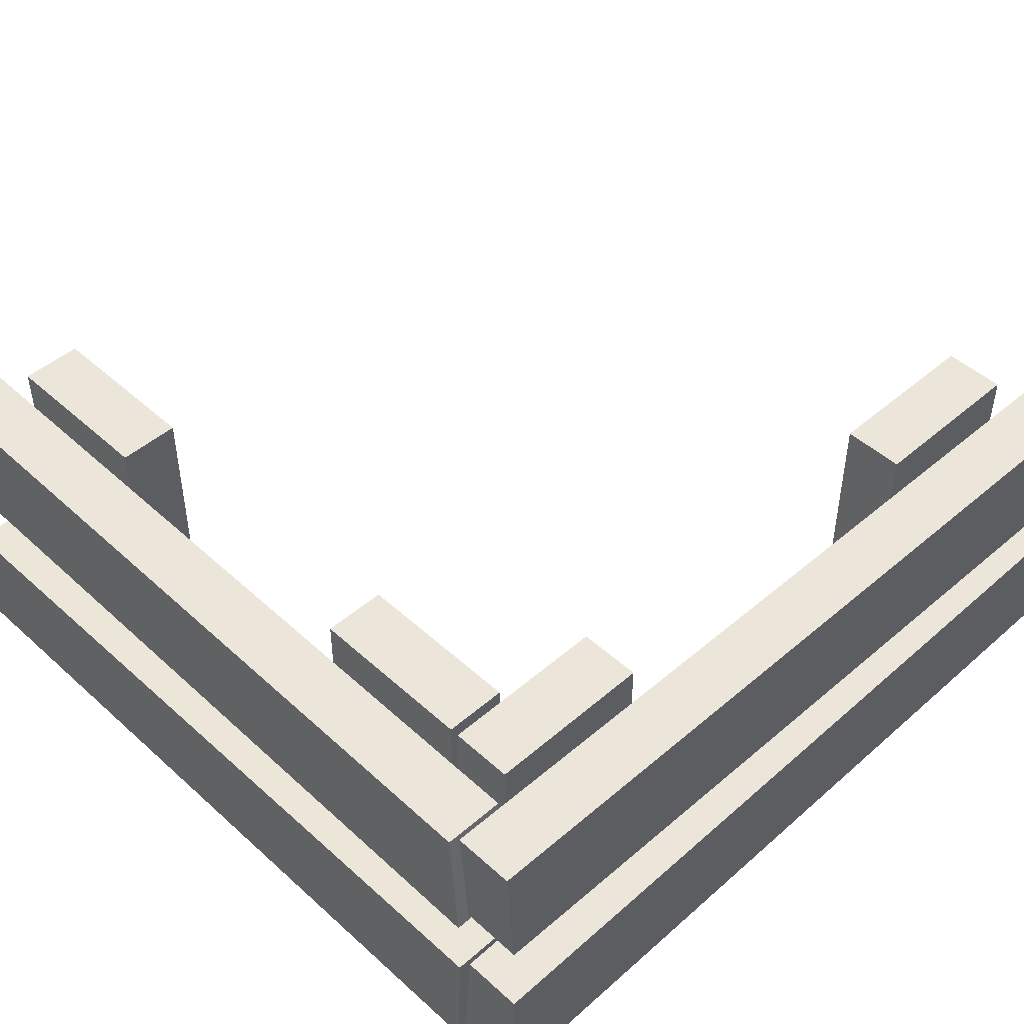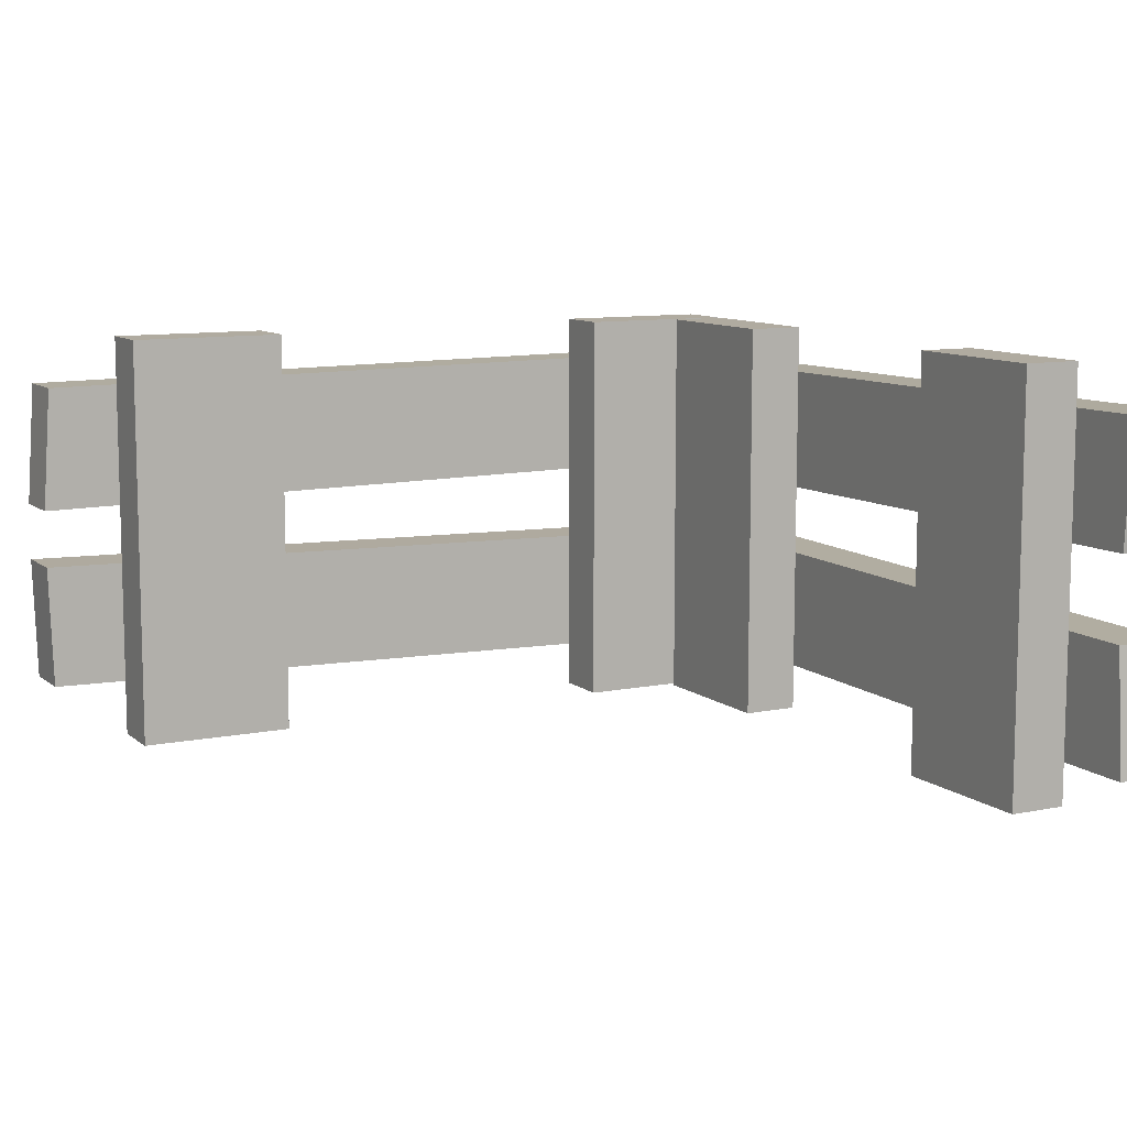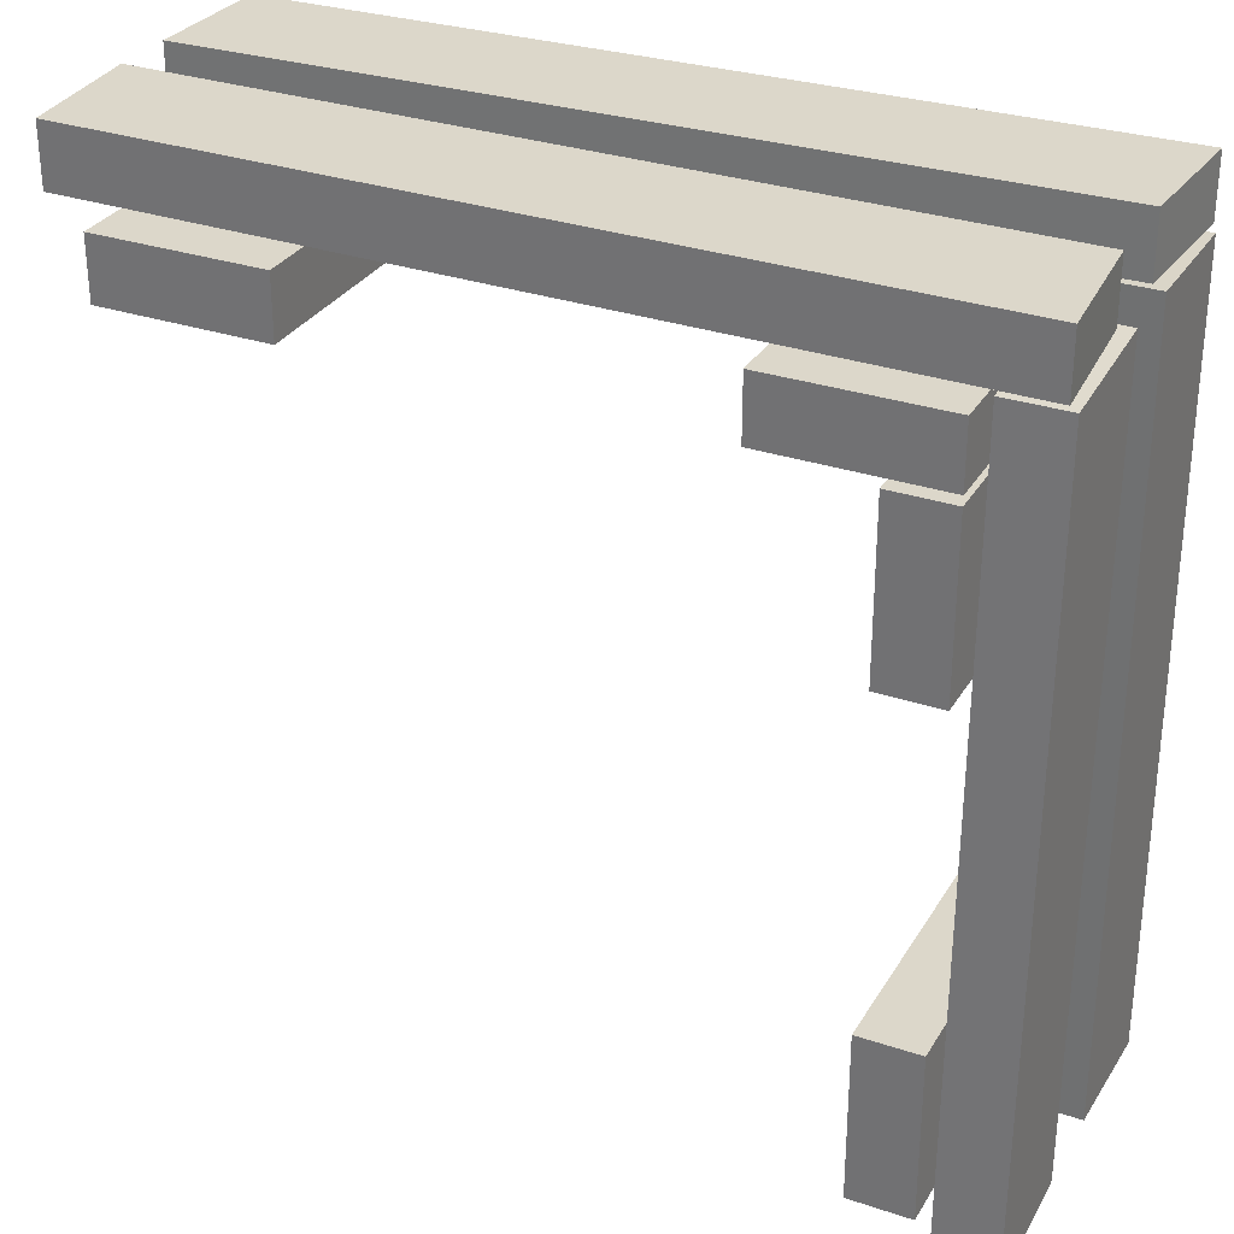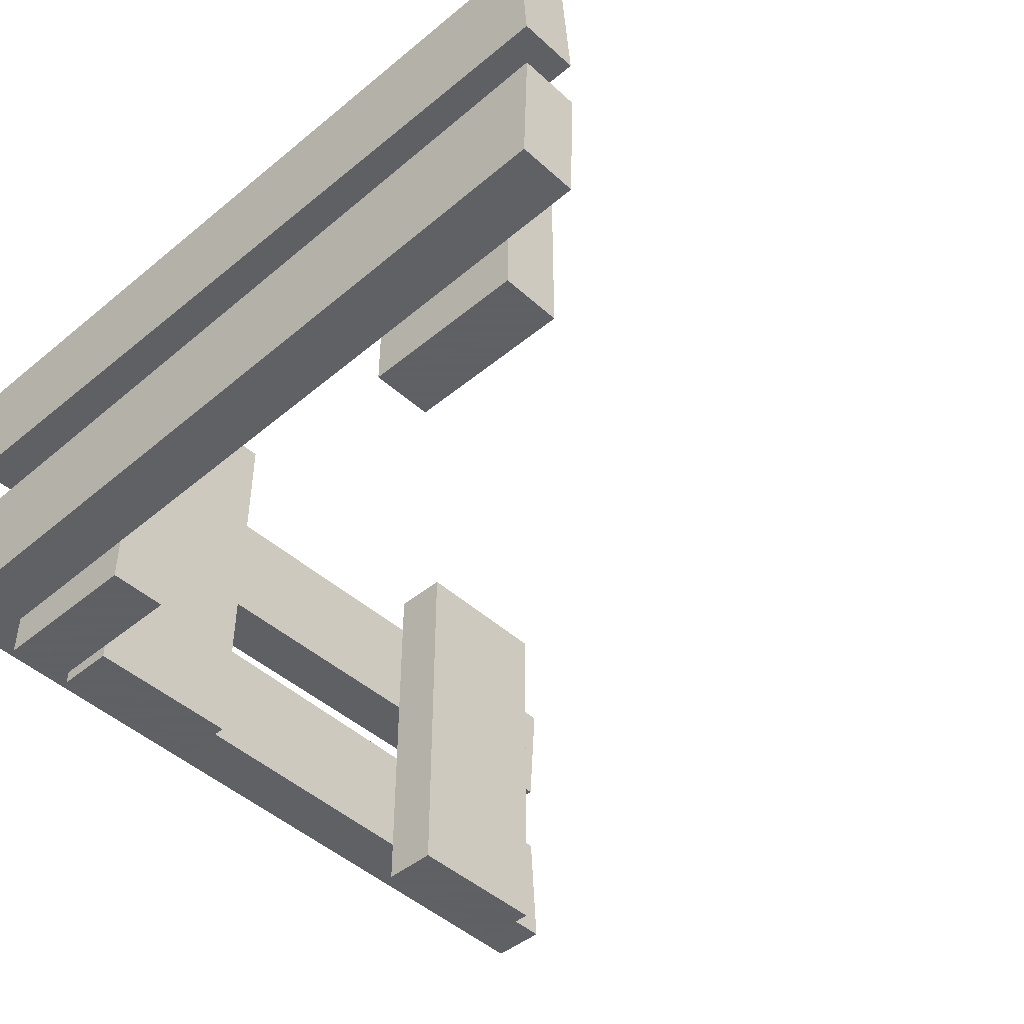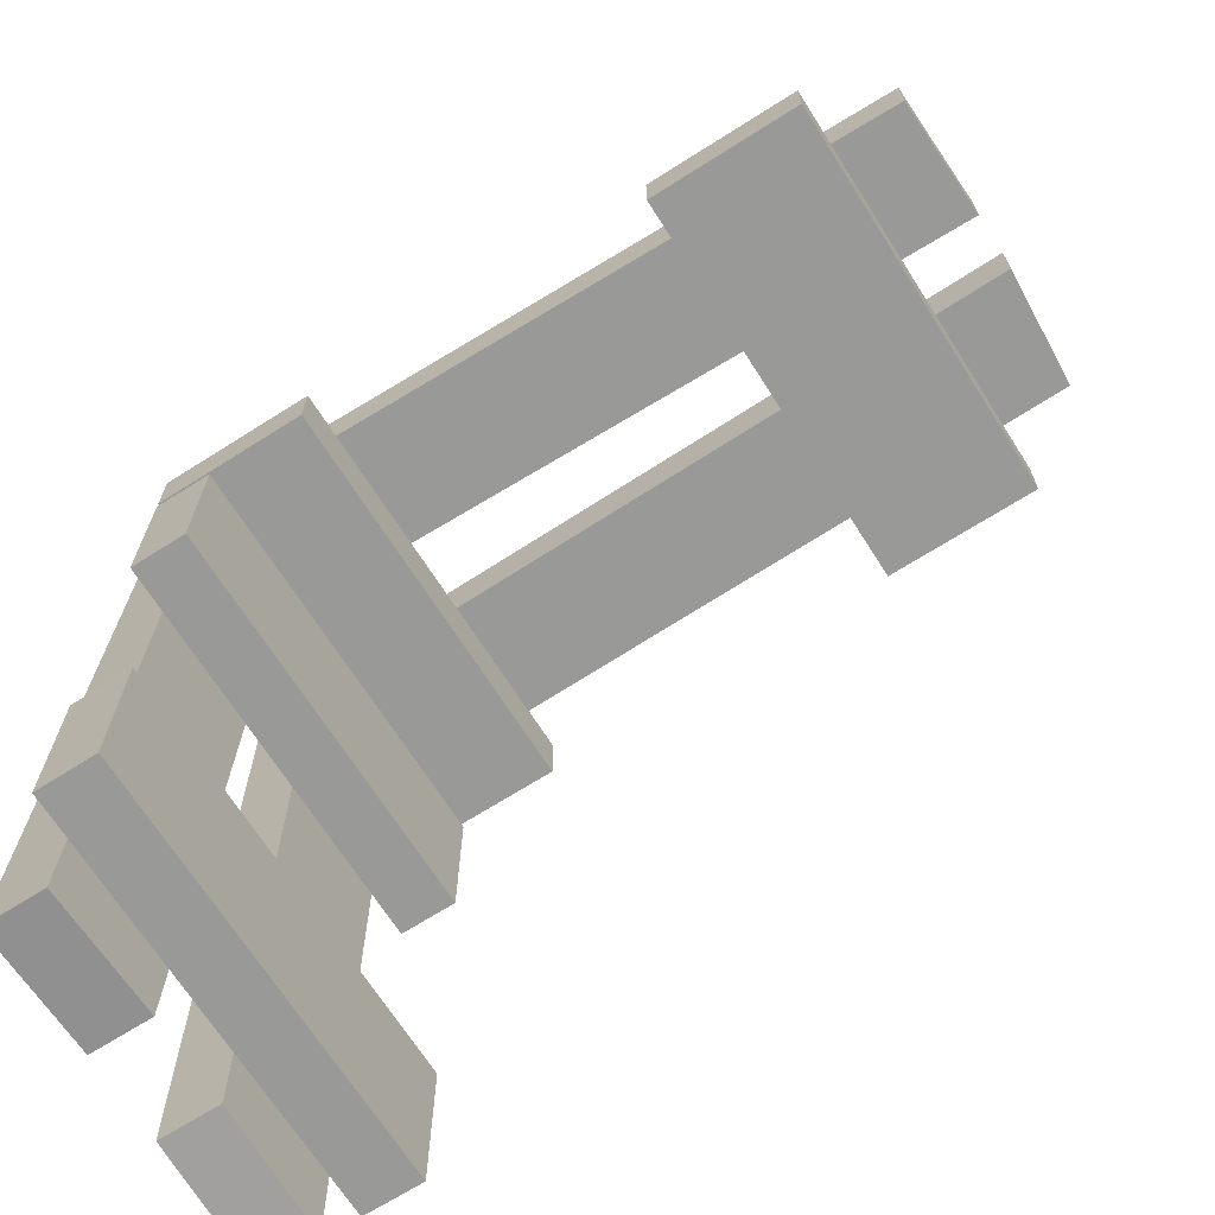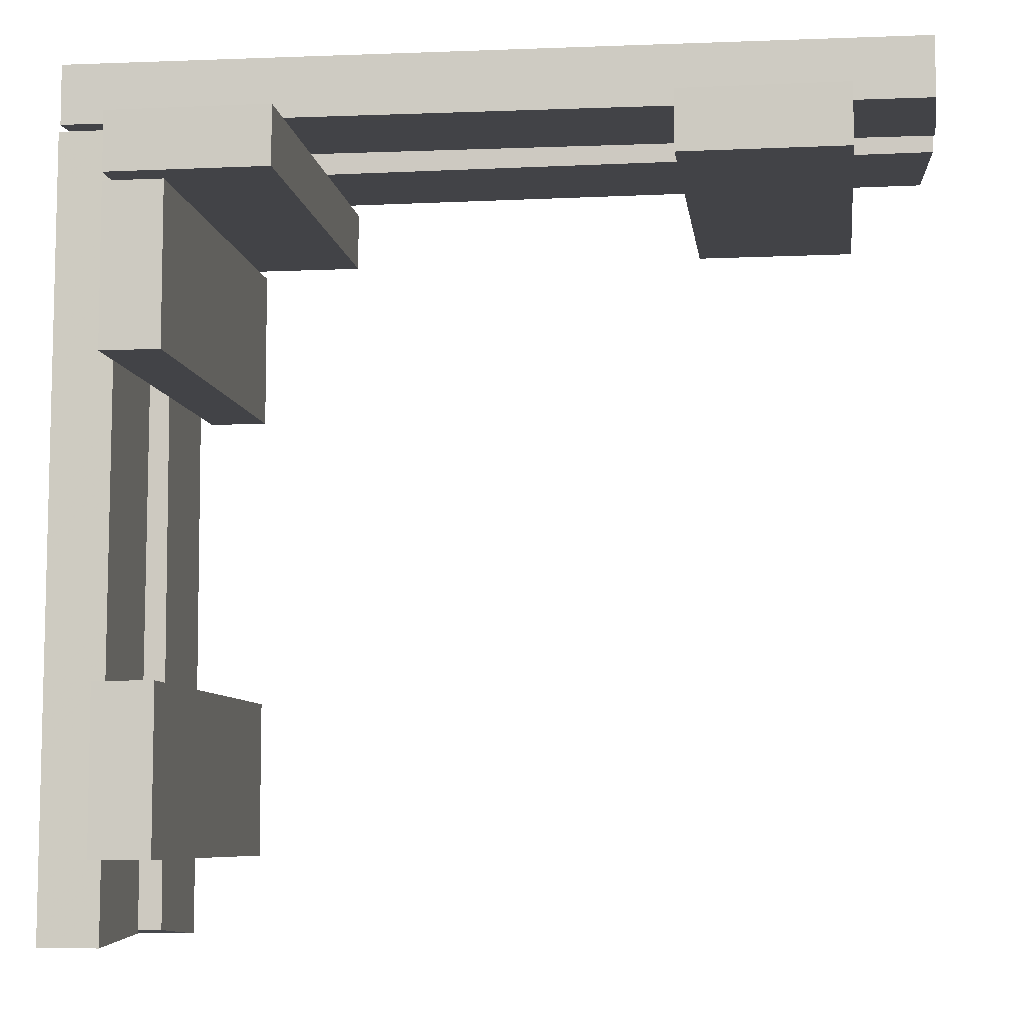
<metadata>
{"format":"obj","ext":"obj","renderer":"f3d","projection":"perspective","resolution":1024,"background":"white","views":[{"elev":47.1,"azim":-44.3,"up":"+Y"},{"elev":9.8,"azim":152.1,"up":"+Y"},{"elev":30.6,"azim":-154.2,"up":"+Z"},{"elev":-45.3,"azim":43.7,"up":"+Y"},{"elev":-68.8,"azim":32.4,"up":"+Z"},{"elev":-7.4,"azim":7.4,"up":"+Z"}]}
</metadata>
<code>
g wood_wall_low_corner
v -0.85 -0.5 -0.79
v -0.71 -0.5 -0.79
v -0.71 -0.5 -0.41
v -0.85 -0.5 -0.41
v -0.85 0.5 -0.79
v -0.71 0.5 -0.79
v -0.71 0.5 -0.41
v -0.85 0.5 -0.41
v -0.99 0.1 -0.96
v -0.85 0.1 -0.96
v -0.85 0.08 0.85
v -0.99 0.08 0.85
v -0.99 0.4 -0.98
v -0.85 0.4 -0.98
v -0.85 0.38 0.83
v -0.99 0.38 0.83
v -0.99 -0.4 -0.98
v -0.85 -0.4 -0.98
v -0.85 -0.38 0.84
v -0.99 -0.38 0.84
v -0.99 -0.1 -0.96
v -0.85 -0.1 -0.96
v -0.85 -0.08 0.85
v -0.99 -0.08 0.85
v -0.85 -0.5 0.31
v -0.71 -0.5 0.31
v -0.71 -0.5 0.69
v -0.85 -0.5 0.69
v -0.85 0.5 0.31
v -0.71 0.5 0.31
v -0.71 0.5 0.69
v -0.85 0.5 0.69
v -0.85 -0.5 0.85
v -0.85 -0.5 0.71
v -0.47 -0.5 0.71
v -0.47 -0.5 0.85
v -0.85 0.5 0.85
v -0.85 0.5 0.71
v -0.47 0.5 0.71
v -0.47 0.5 0.85
v -0.96 0.1 0.99
v -0.96 0.1 0.85
v 0.98 0.08 0.85
v 0.98 0.08 0.99
v -0.98 0.4 0.99
v -0.98 0.4 0.85
v 0.96 0.38 0.85
v 0.96 0.38 0.99
v -0.98 -0.4 0.99
v -0.98 -0.4 0.85
v 0.97 -0.36 0.85
v 0.97 -0.36 0.99
v -0.96 -0.1 0.99
v -0.96 -0.1 0.85
v 0.98 -0.06 0.85
v 0.98 -0.06 0.99
v 0.41 -0.5 0.85
v 0.41 -0.5 0.71
v 0.79 -0.5 0.71
v 0.79 -0.5 0.85
v 0.41 0.5 0.85
v 0.41 0.5 0.71
v 0.79 0.5 0.71
v 0.79 0.5 0.85
f 5 6 2 1
f 6 7 3 2
f 7 8 4 3
f 8 5 1 4
f 1 2 3 4
f 8 7 6 5
f 13 14 10 9
f 14 15 11 10
f 15 16 12 11
f 16 13 9 12
f 9 10 11 12
f 16 15 14 13
f 21 22 18 17
f 22 23 19 18
f 23 24 20 19
f 24 21 17 20
f 17 18 19 20
f 24 23 22 21
f 29 30 26 25
f 30 31 27 26
f 31 32 28 27
f 32 29 25 28
f 25 26 27 28
f 32 31 30 29
f 37 38 34 33
f 38 39 35 34
f 39 40 36 35
f 40 37 33 36
f 33 34 35 36
f 40 39 38 37
f 45 46 42 41
f 46 47 43 42
f 47 48 44 43
f 48 45 41 44
f 41 42 43 44
f 48 47 46 45
f 53 54 50 49
f 54 55 51 50
f 55 56 52 51
f 56 53 49 52
f 49 50 51 52
f 56 55 54 53
f 61 62 58 57
f 62 63 59 58
f 63 64 60 59
f 64 61 57 60
f 57 58 59 60
f 64 63 62 61

</code>
